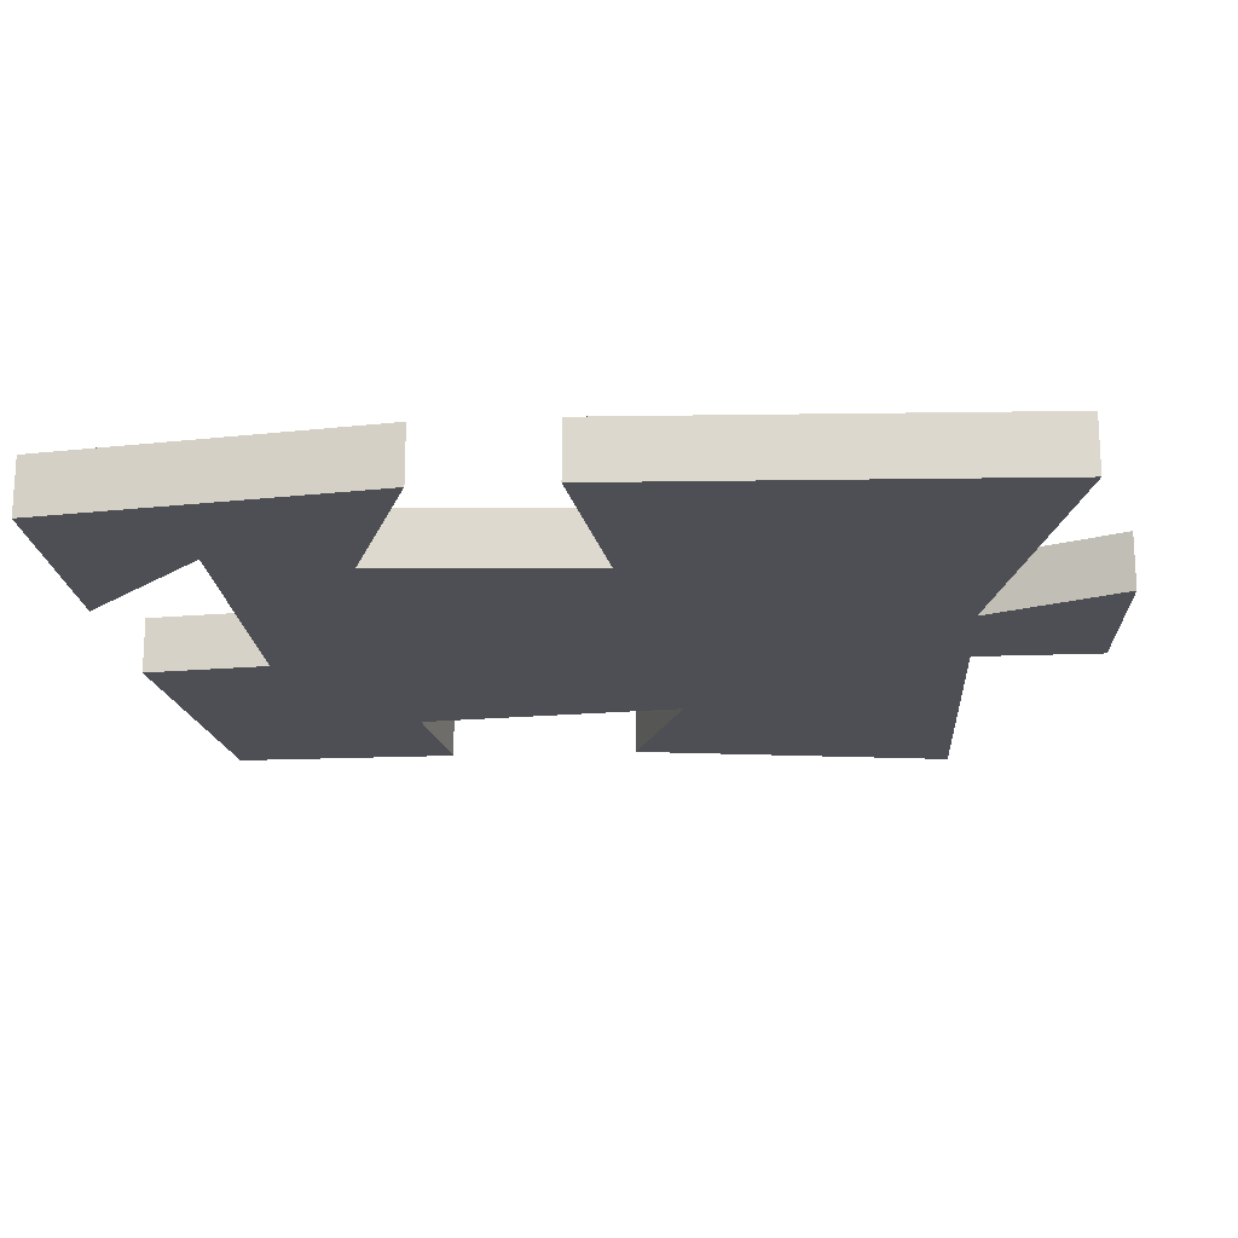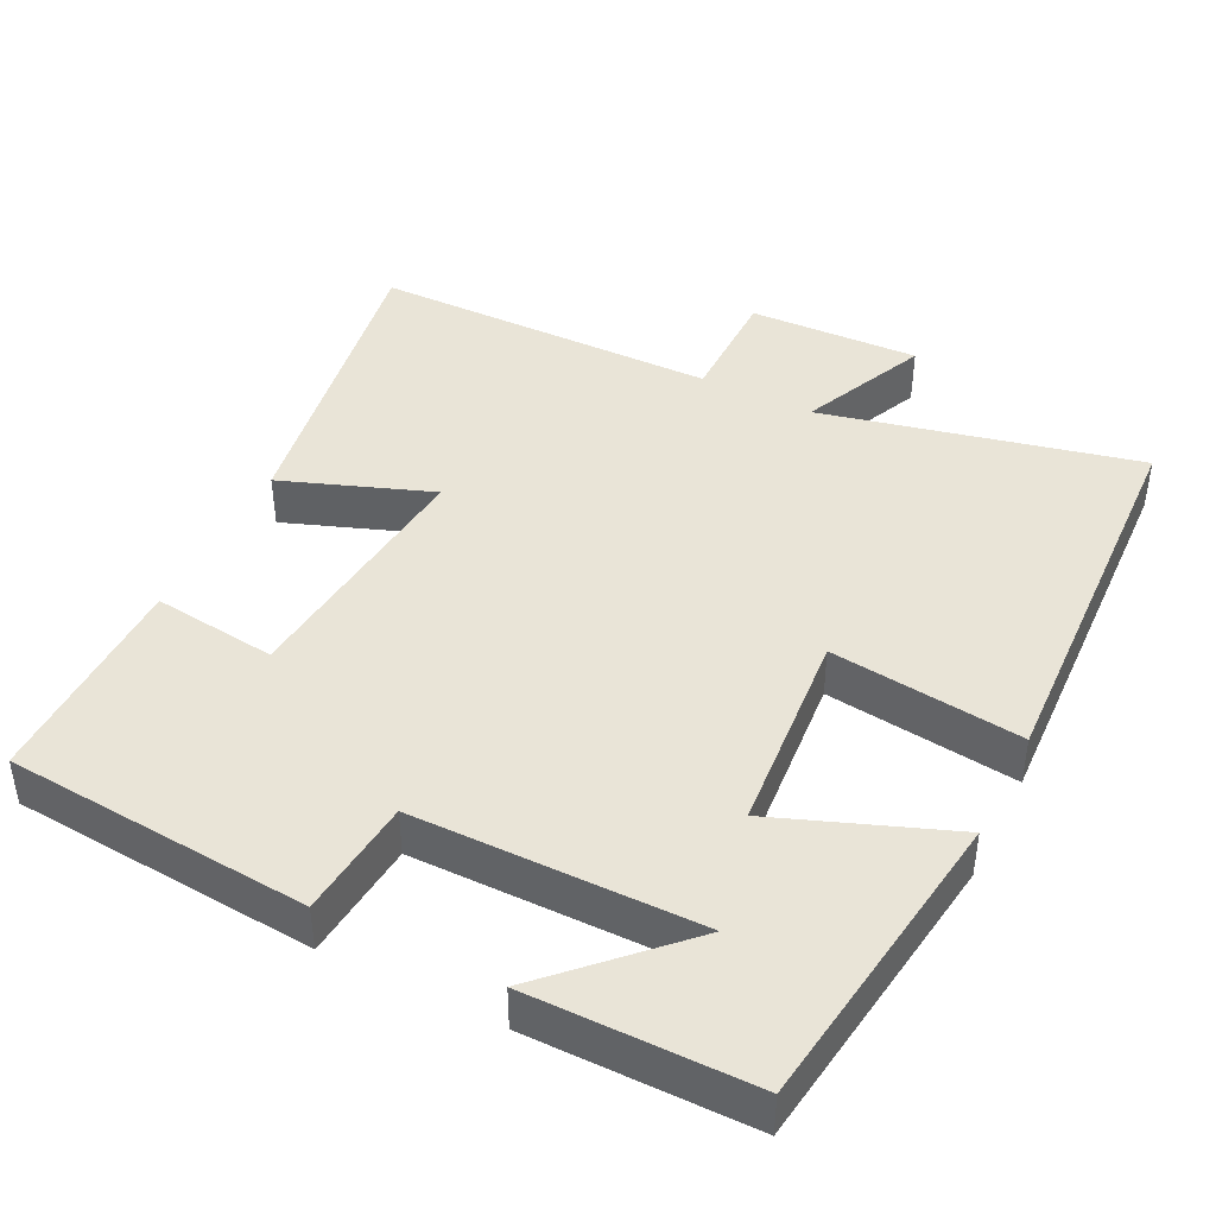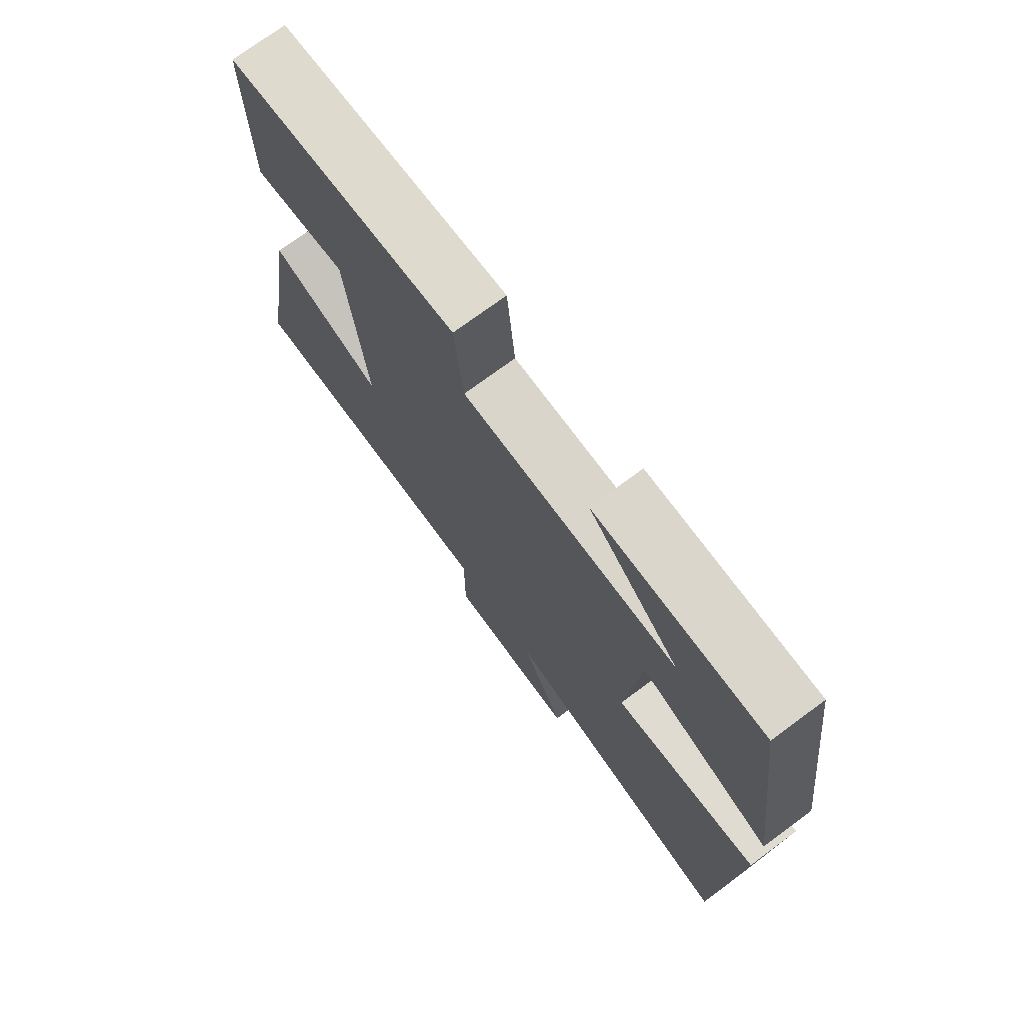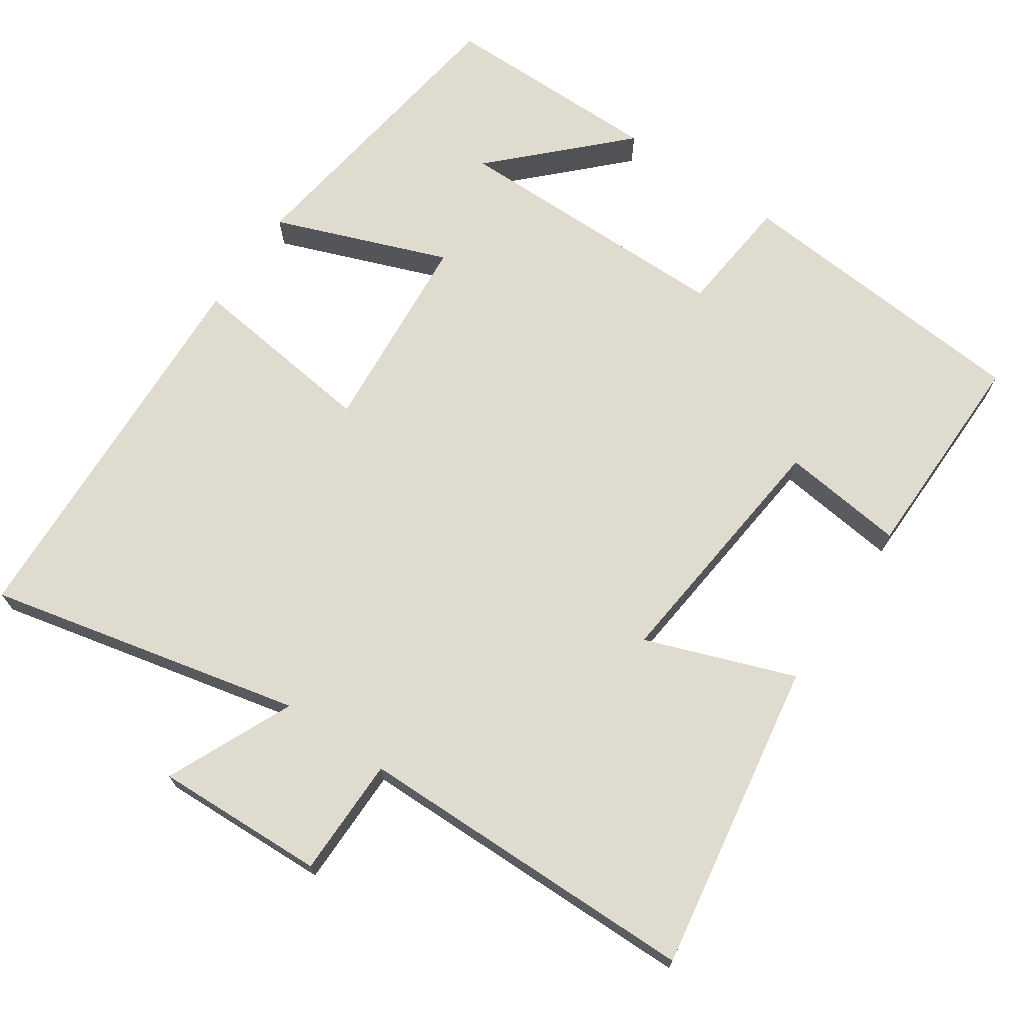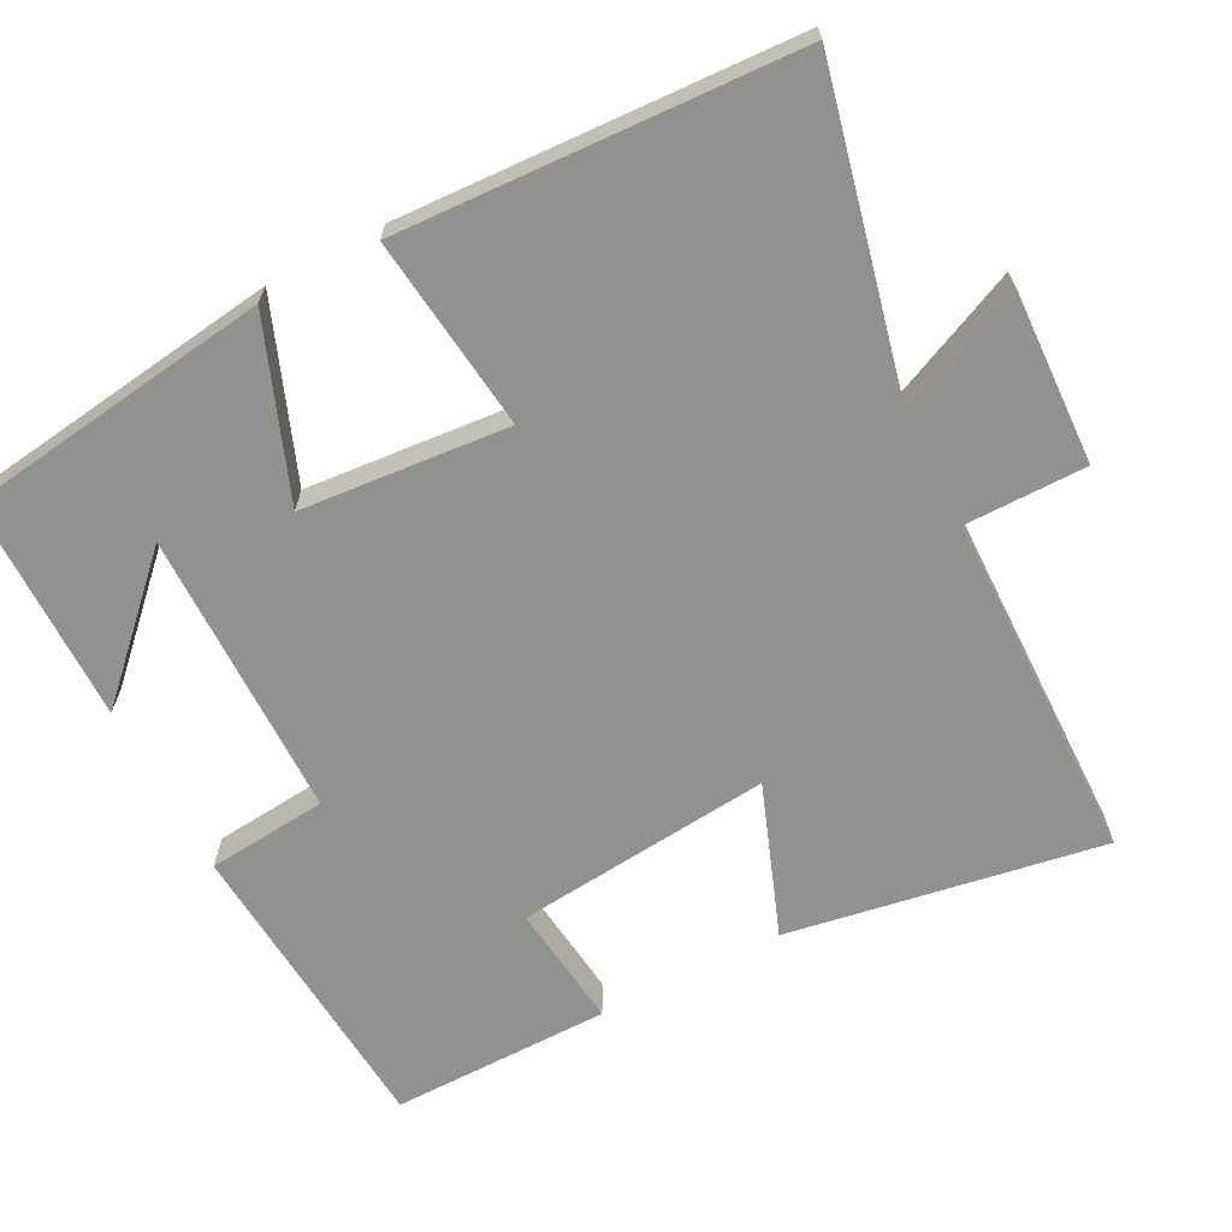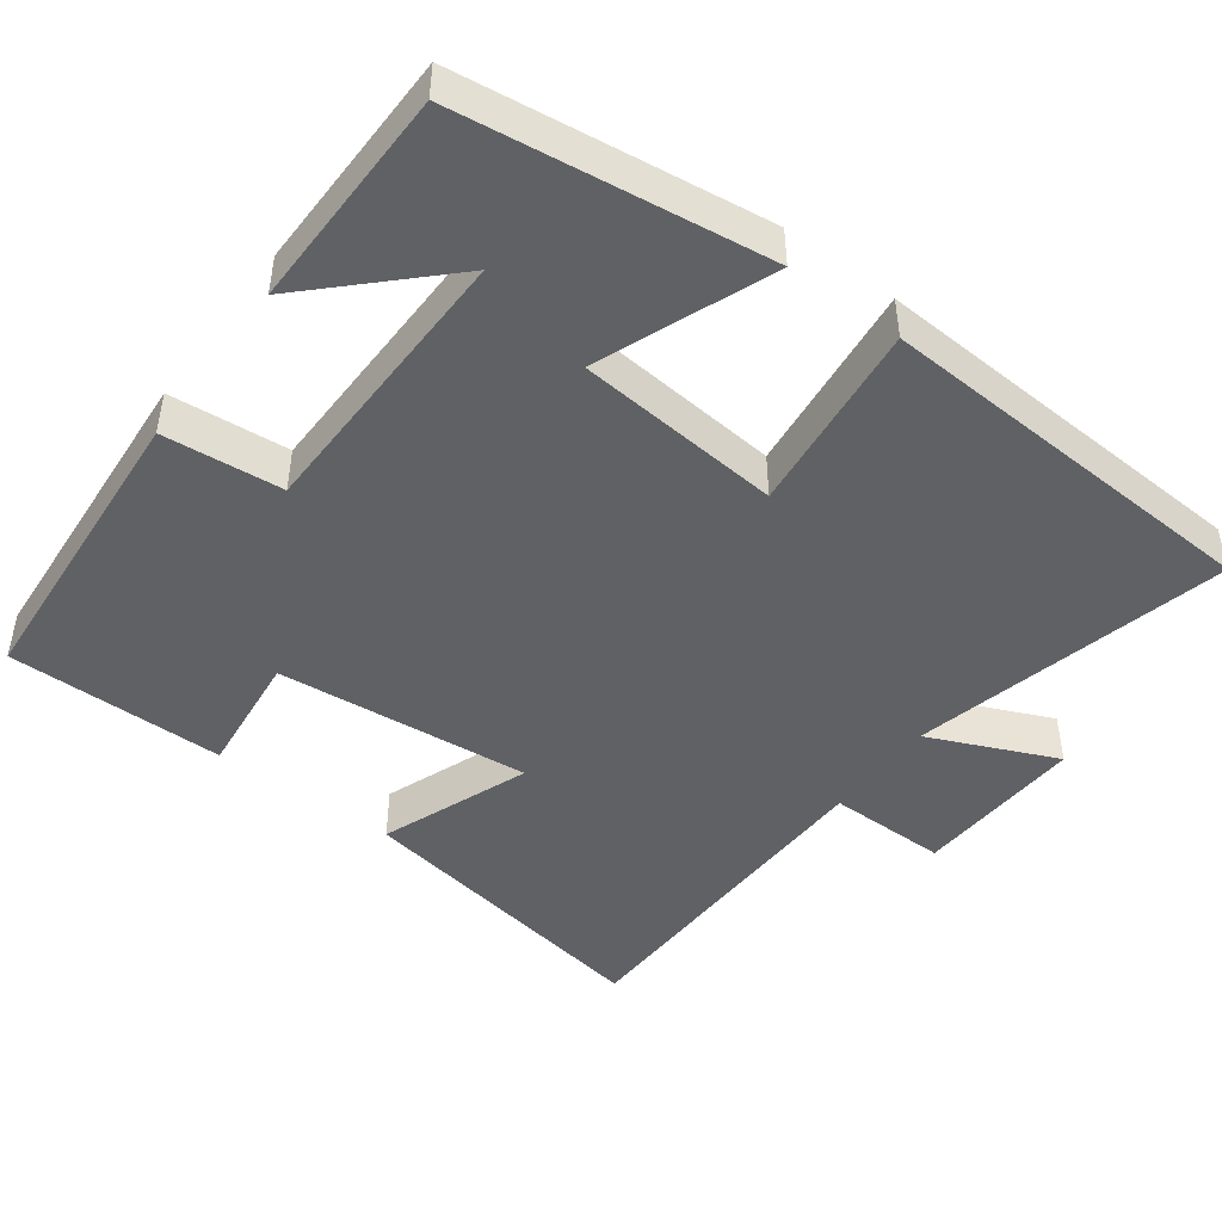
<metadata>
{"format":"obj","ext":"obj","renderer":"f3d","projection":"perspective","resolution":1024,"background":"white","views":[{"elev":-18.3,"azim":94.5,"up":"+Y"},{"elev":43.1,"azim":26.7,"up":"+Y"},{"elev":73.8,"azim":53.5,"up":"+Z"},{"elev":70.5,"azim":-145.5,"up":"+Y"},{"elev":-66.0,"azim":117.5,"up":"+Y"},{"elev":-46.3,"azim":53.2,"up":"+Y"}]}
</metadata>
<code>
v 0.444 0.07 0.498
v 0.5 0.07 0.085
v 0.266 0.07 0.175
v 0.242 0.07 -0.101
v 0.5 0.07 -0.071
v 0.474 0.07 -0.599
v 0.049 0.07 -0.5
v 0.125 0.07 -0.671
v -0.105 0.07 -0.661
v -0.105 0.07 -0.5
v -0.571 0.07 -0.492
v -0.5 0.07 -0.072
v -0.299 0.07 -0.147
v -0.333 0.07 0.195
v -0.5 0.07 0.176
v -0.502 0.07 0.469
v -0.092 0.07 0.5
v -0.077 0.07 0.34
v 0.307 0.07 0.336
v 0.144 0.07 0.5
v 0.444 0 0.498
v 0.5 0 0.085
v 0.266 0 0.175
v 0.242 0 -0.101
v 0.5 0 -0.071
v 0.474 0 -0.599
v 0.049 0 -0.5
v 0.125 0 -0.671
v -0.105 0 -0.661
v -0.105 0 -0.5
v -0.571 0 -0.492
v -0.5 0 -0.072
v -0.299 0 -0.147
v -0.333 0 0.195
v -0.5 0 0.176
v -0.502 0 0.469
v -0.092 0 0.5
v -0.077 0 0.34
v 0.307 0 0.336
v 0.144 0 0.5
f 19 20 1
f 16 17 18
f 15 16 18
f 14 15 18
f 13 14 18 19
f 10 11 12 13
f 10 13 19
f 7 8 9 10
f 7 10 19
f 4 5 6 7
f 3 4 7
f 3 7 19
f 1 2 3 19
f 21 40 39
f 38 37 36
f 38 36 35
f 38 35 34
f 39 38 34 33
f 33 32 31 30
f 39 33 30
f 30 29 28 27
f 39 30 27
f 27 26 25 24
f 27 24 23
f 39 27 23
f 39 23 22 21
f 1 21 22 2
f 2 22 23 3
f 3 23 24 4
f 4 24 25 5
f 5 25 26 6
f 6 26 27 7
f 7 27 28 8
f 8 28 29 9
f 9 29 30 10
f 10 30 31 11
f 11 31 32 12
f 12 32 33 13
f 13 33 34 14
f 14 34 35 15
f 15 35 36 16
f 16 36 37 17
f 17 37 38 18
f 18 38 39 19
f 19 39 40 20
f 20 40 21 1

</code>
